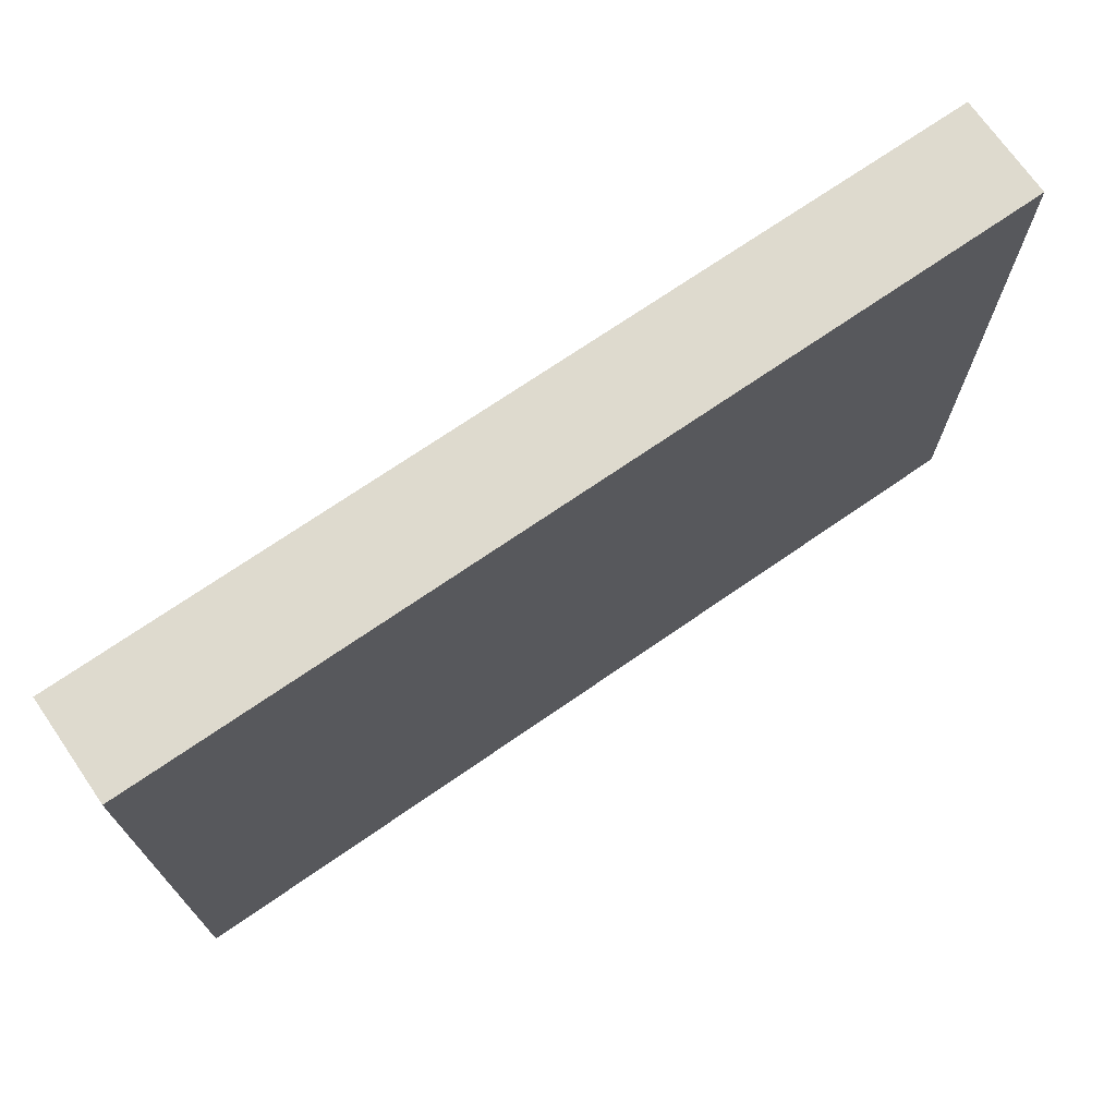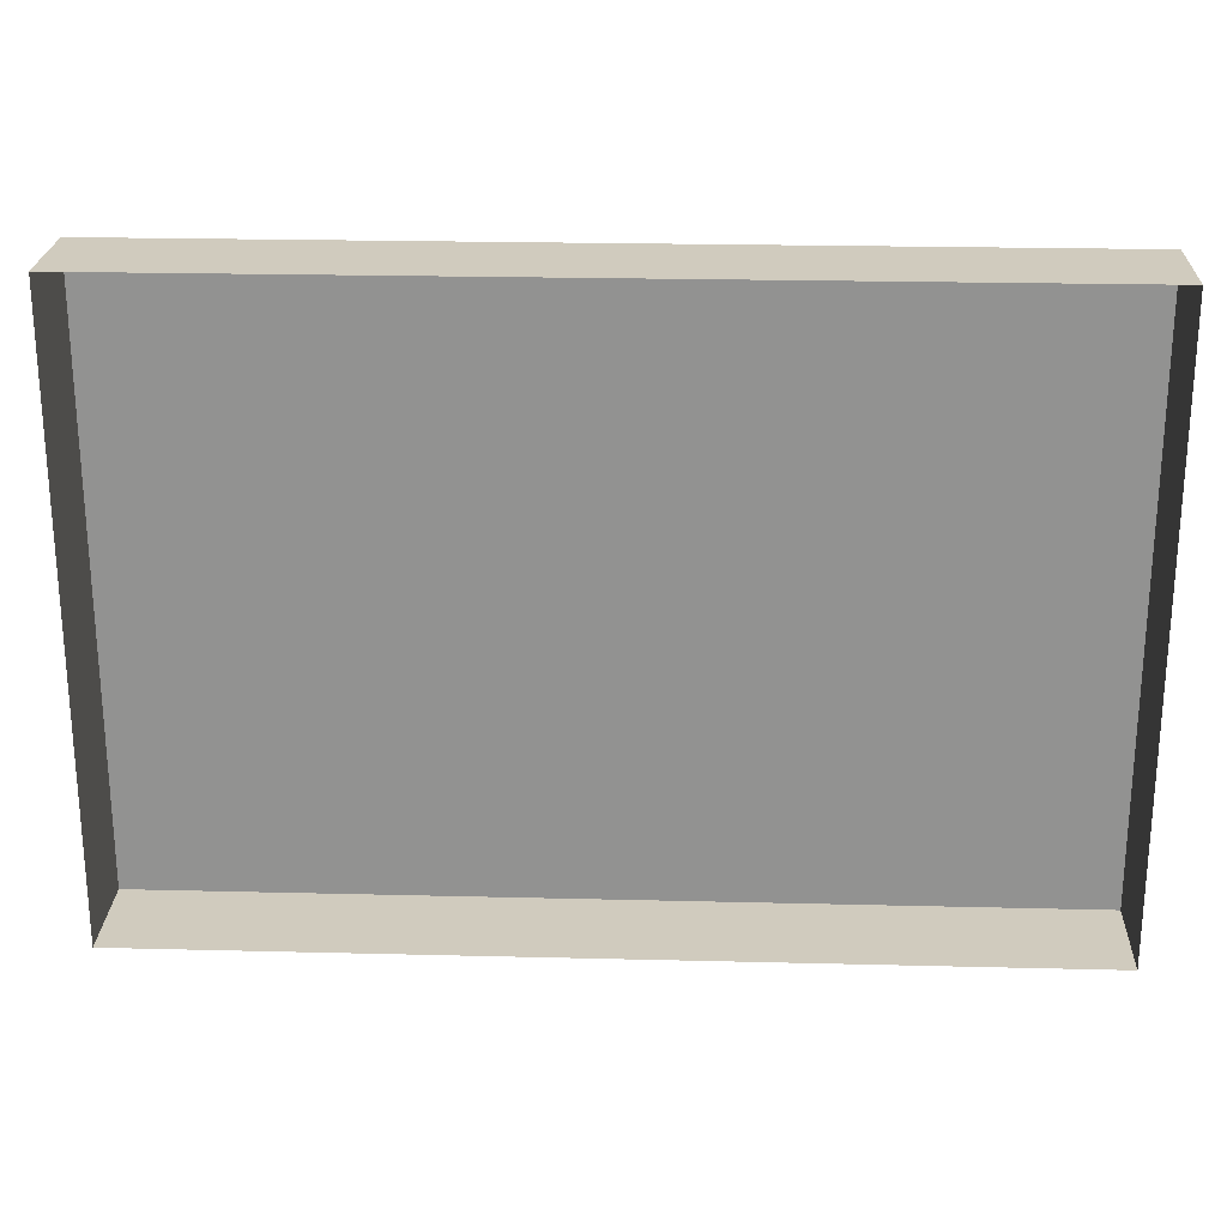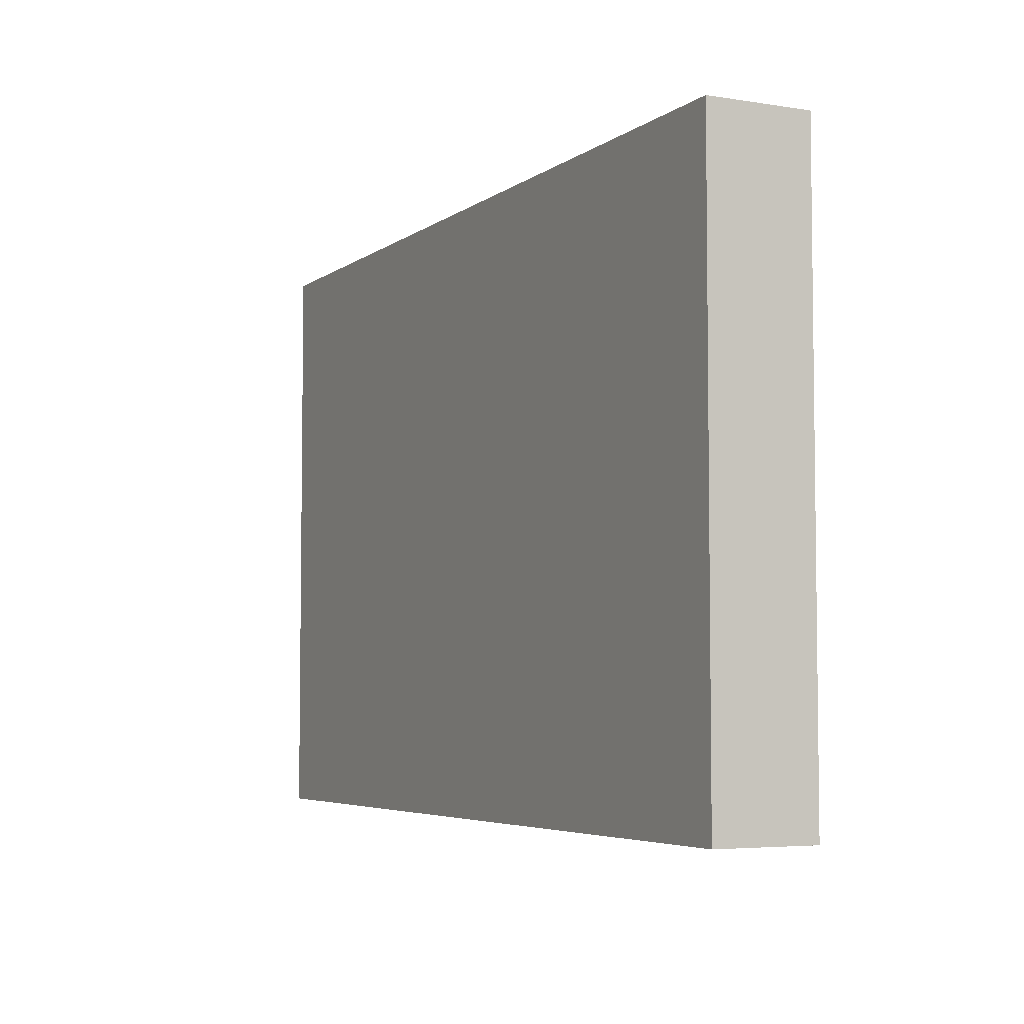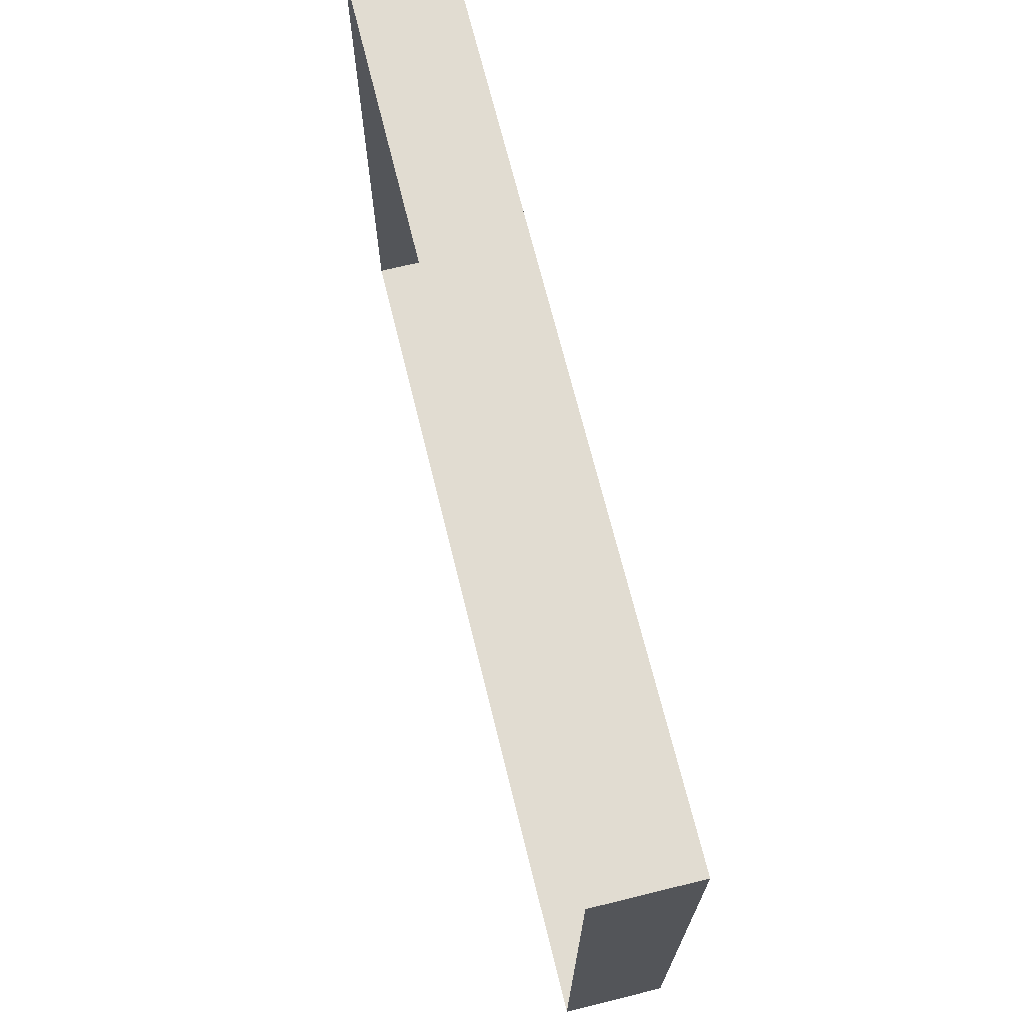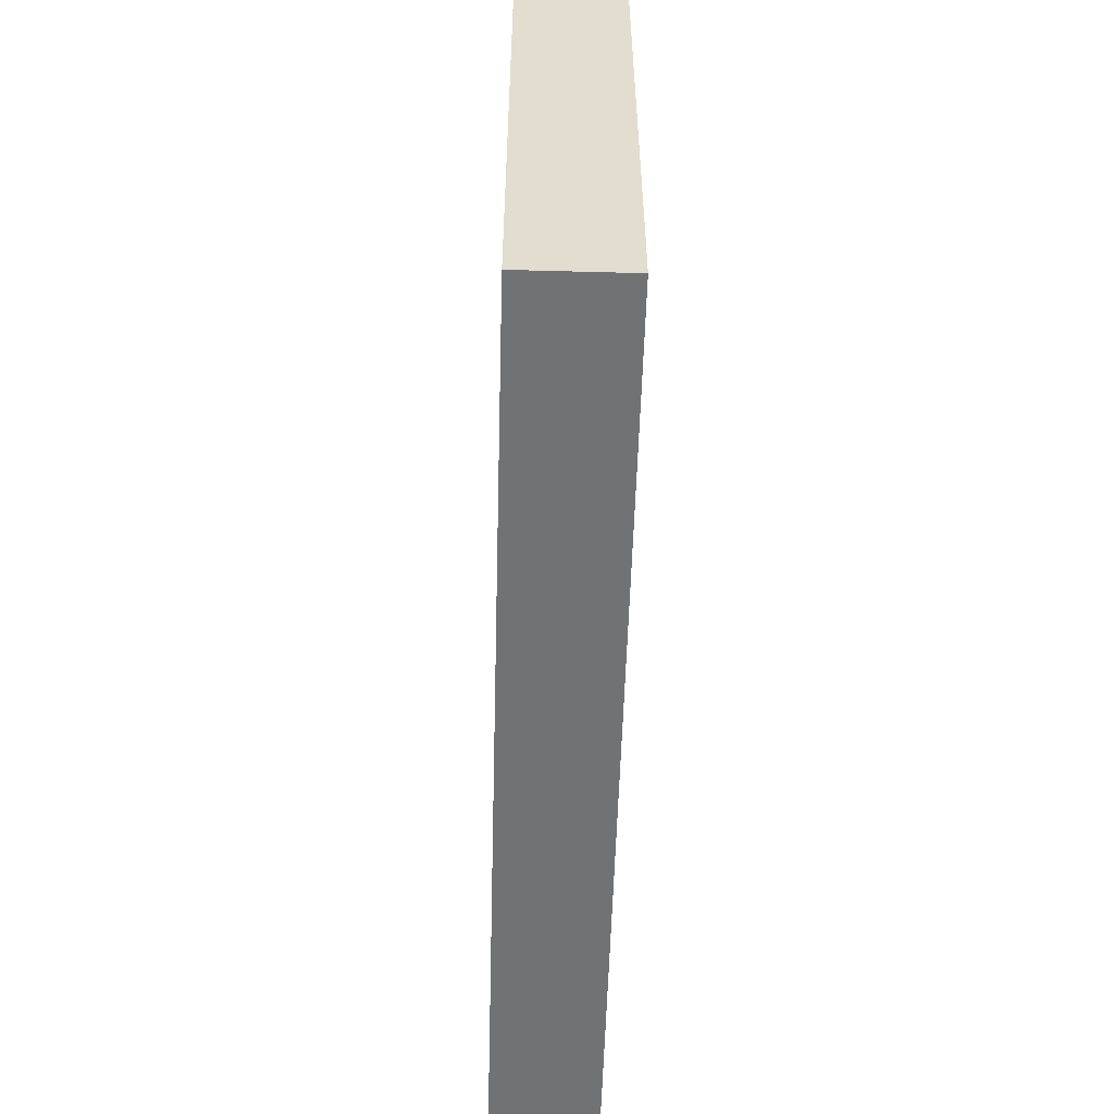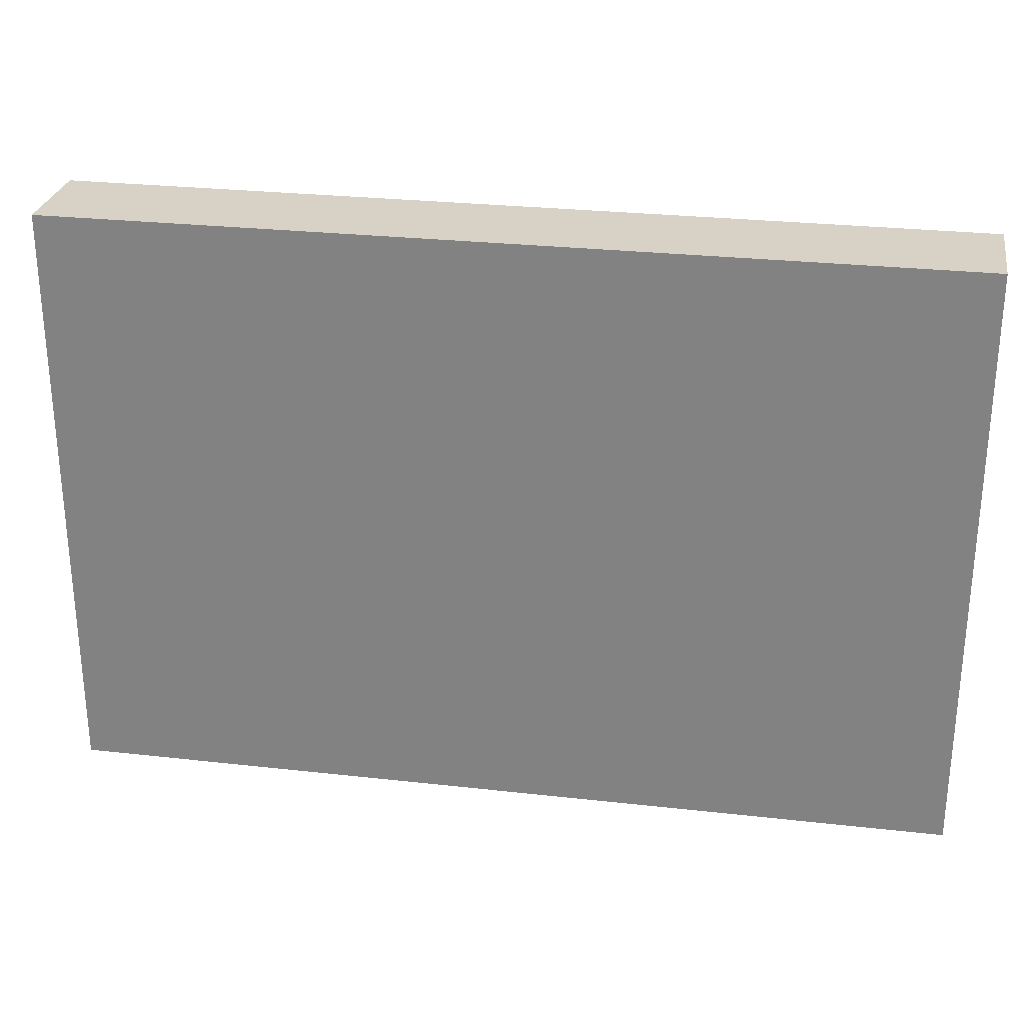
<metadata>
{"format":"obj","ext":"obj","renderer":"f3d","projection":"perspective","resolution":1024,"background":"white","views":[{"elev":71.2,"azim":145.3,"up":"+Z"},{"elev":23.4,"azim":2.4,"up":"+Z"},{"elev":-4.9,"azim":-116.7,"up":"+Z"},{"elev":69.2,"azim":76.2,"up":"+Z"},{"elev":-55.4,"azim":-91.6,"up":"+Z"},{"elev":27.6,"azim":-170.2,"up":"+Z"}]}
</metadata>
<code>
o mesh40/mesh40-geometry#mesh40-geometry
v 0.01037 -0.1549 0.1042
v -0.04917 -0.1549 0.06429
v -0.04917 -0.1549 0.1042
v 0.01037 -0.1549 0.06429
v -0.04917 -0.1616 0.1042
v 0.01037 -0.1616 0.06429
v -0.04917 -0.1616 0.06429
v 0.01037 -0.1616 0.1042
f 1 2 3
f 2 1 4
f 3 2 1
f 4 1 2
f 2 5 3
f 3 5 2
f 5 1 3
f 3 1 5
f 1 6 4
f 4 6 1
f 6 2 4
f 4 2 6
f 5 2 7
f 7 2 5
f 1 5 8
f 8 5 1
f 6 1 8
f 8 1 6
f 2 6 7
f 7 6 2

</code>
